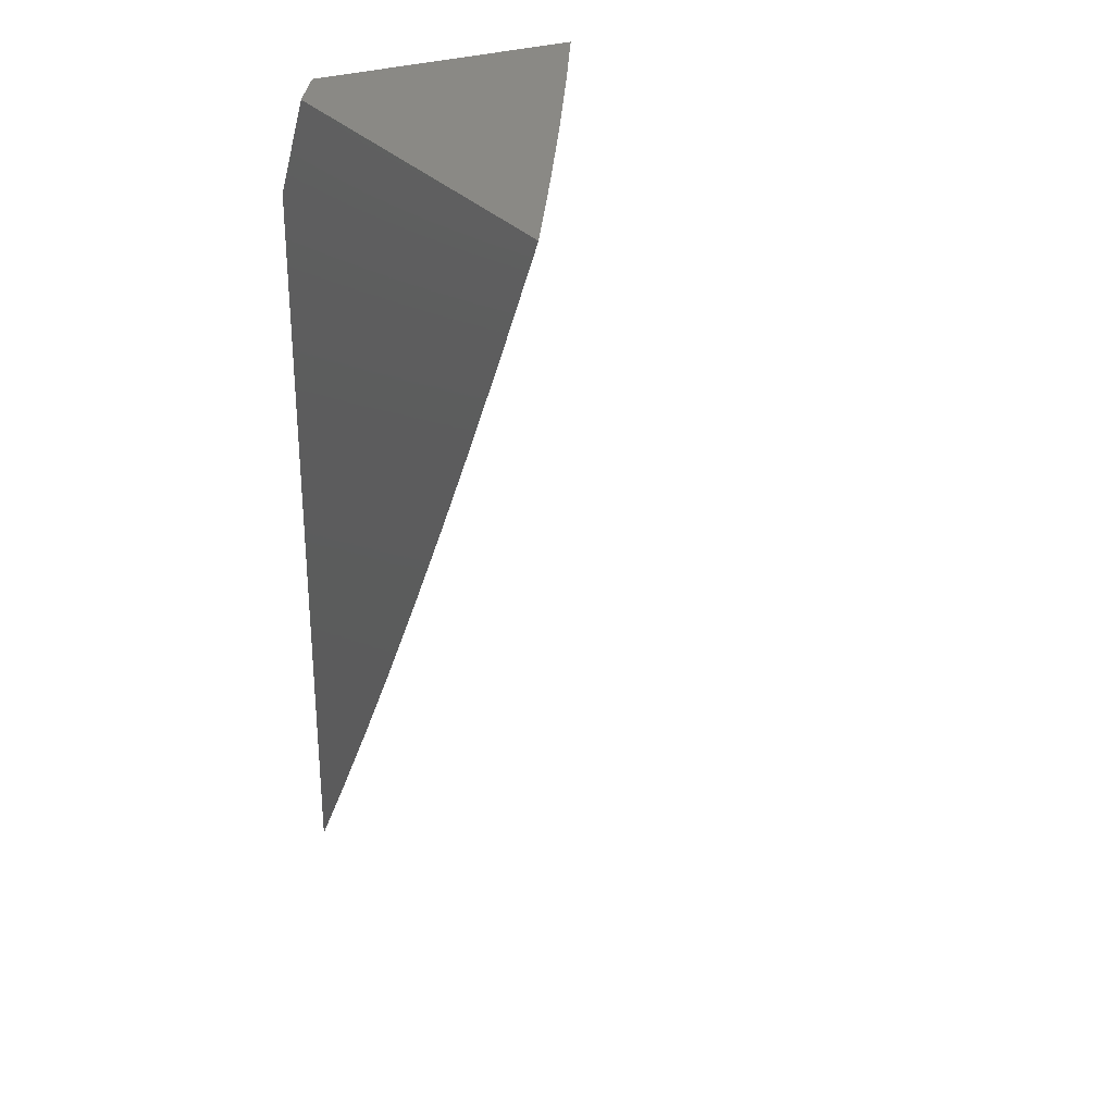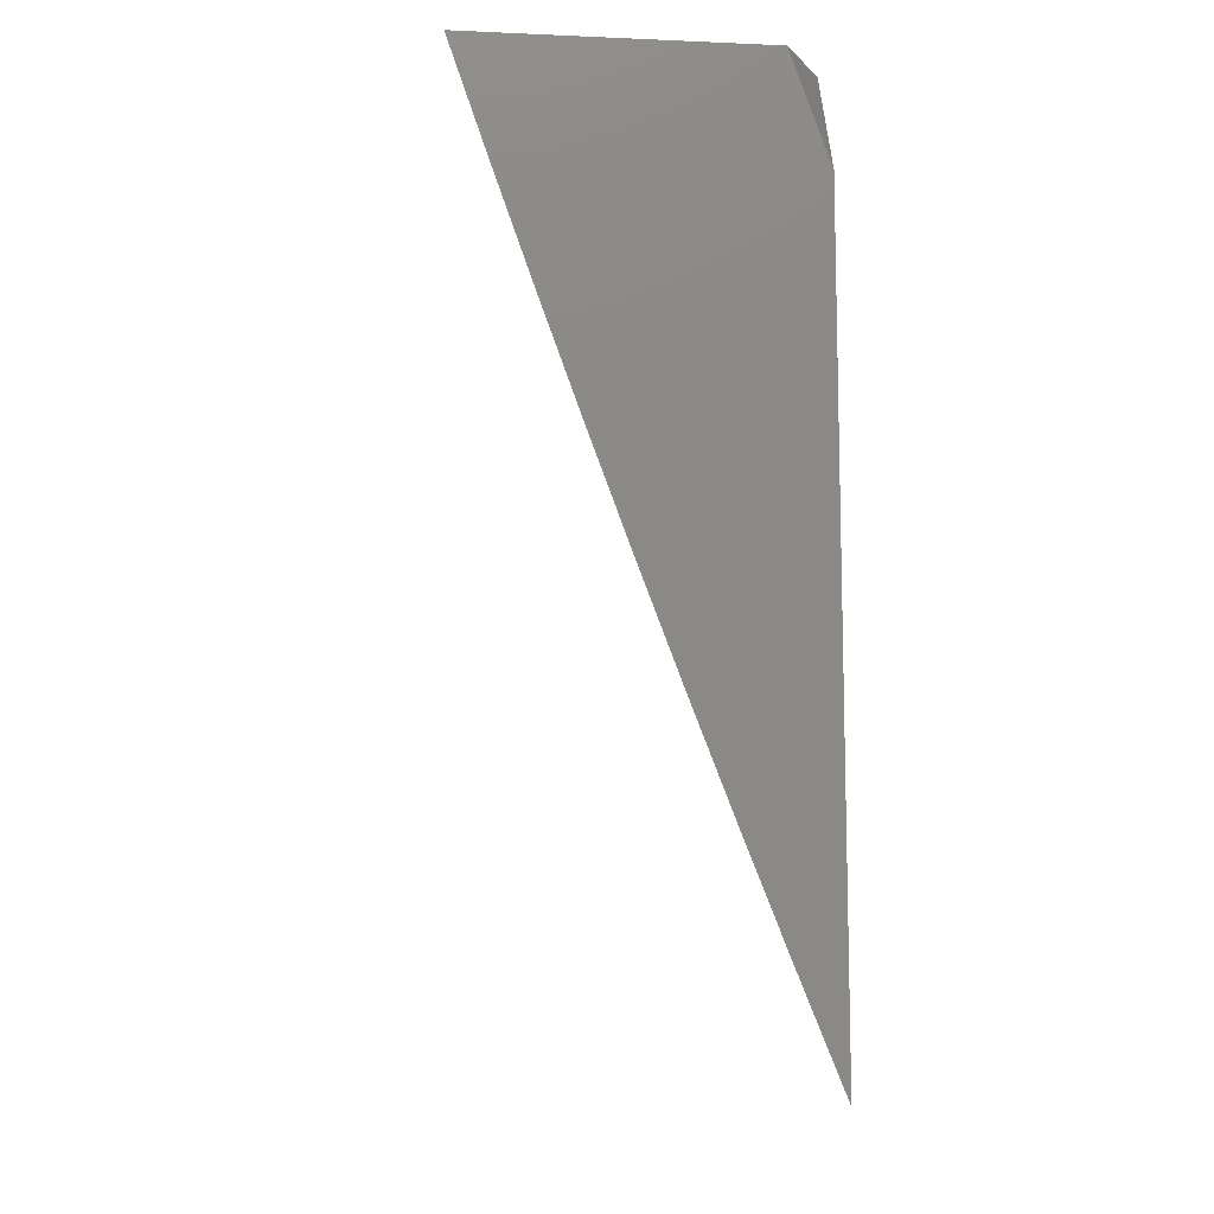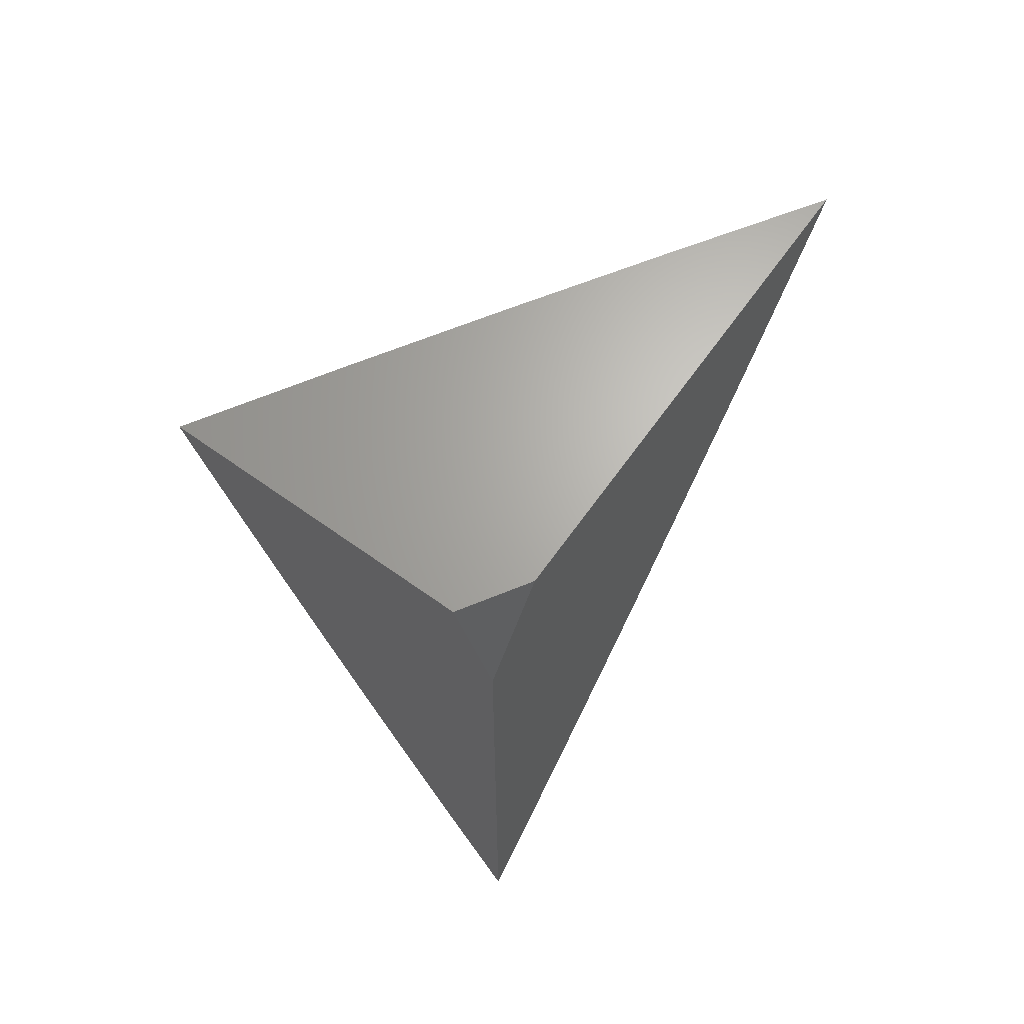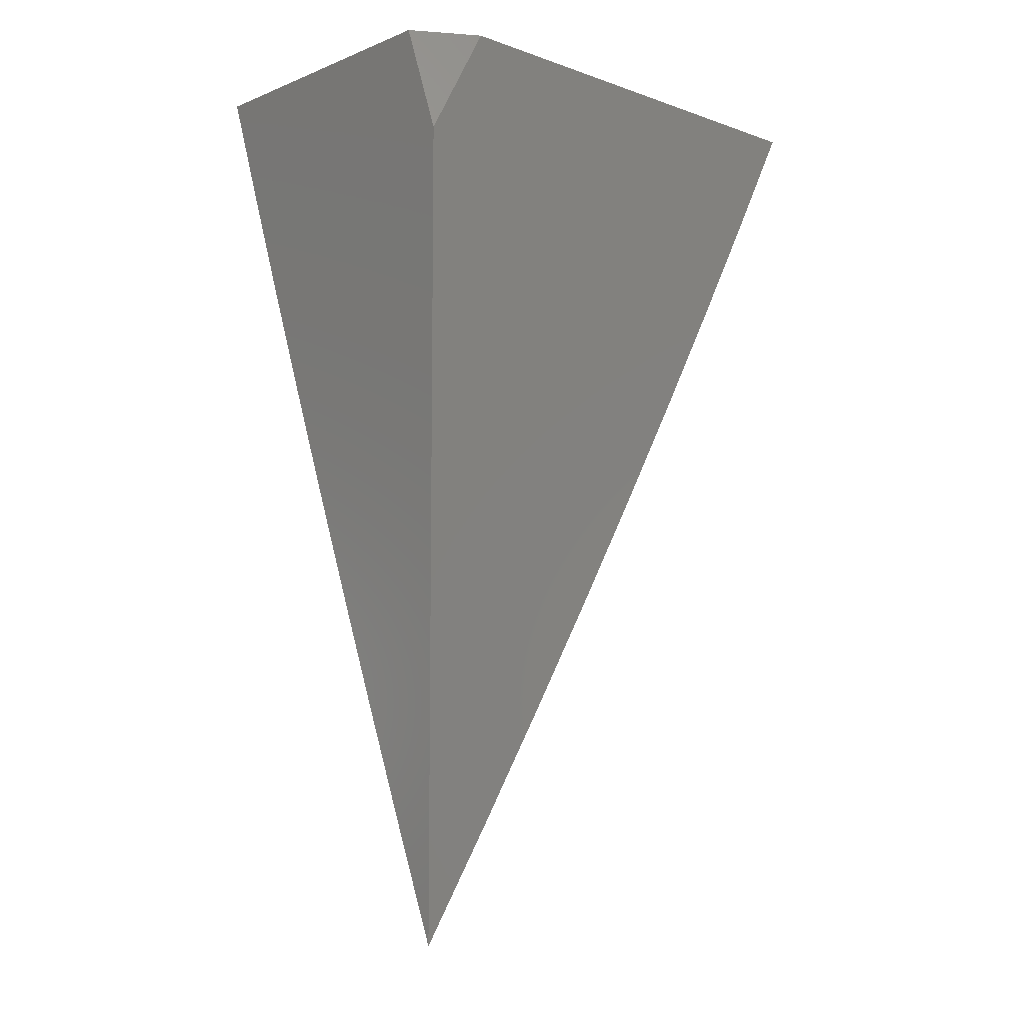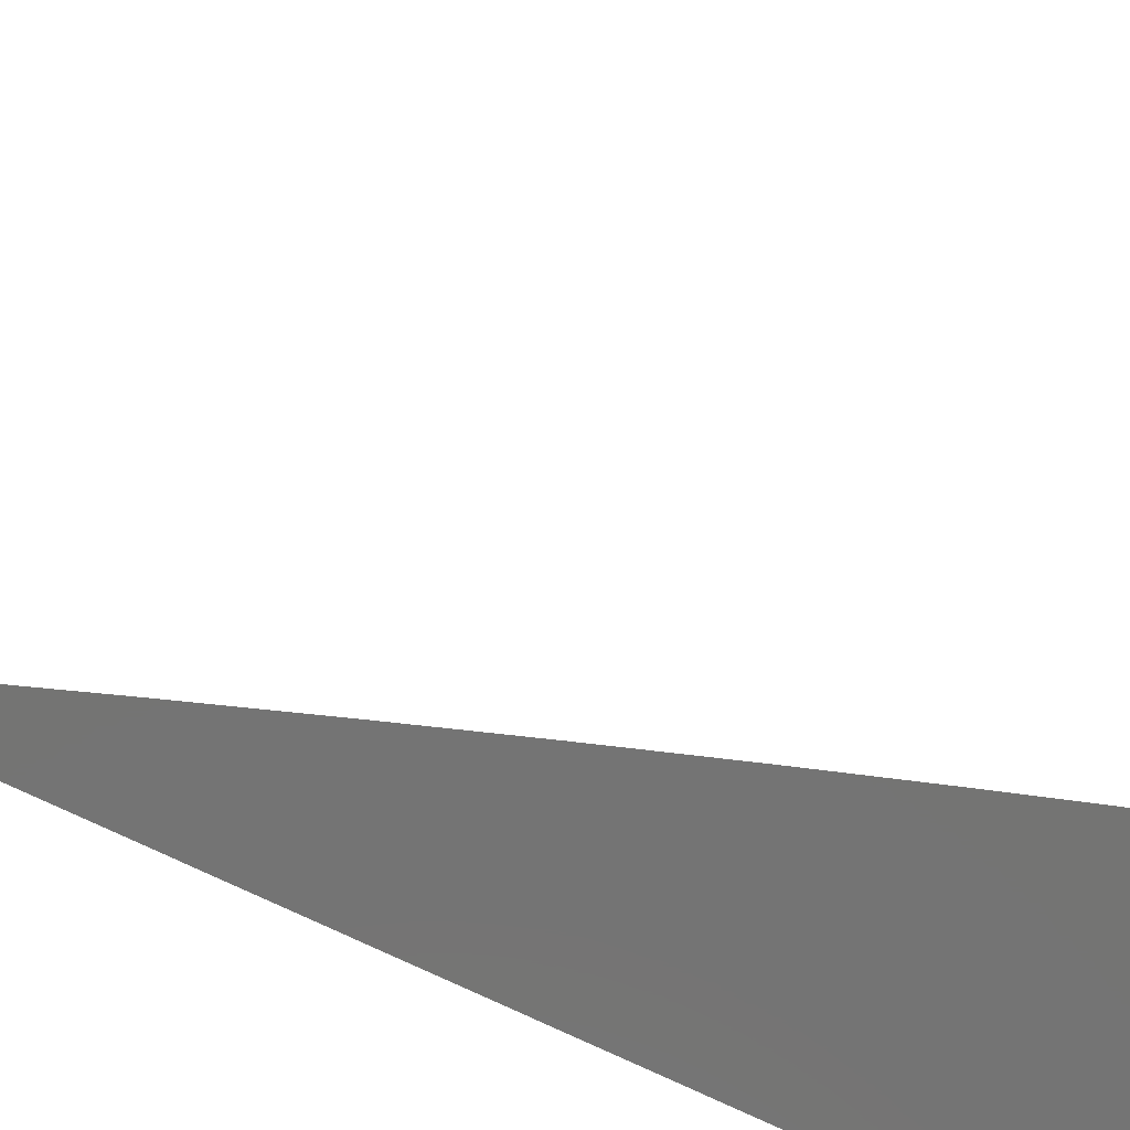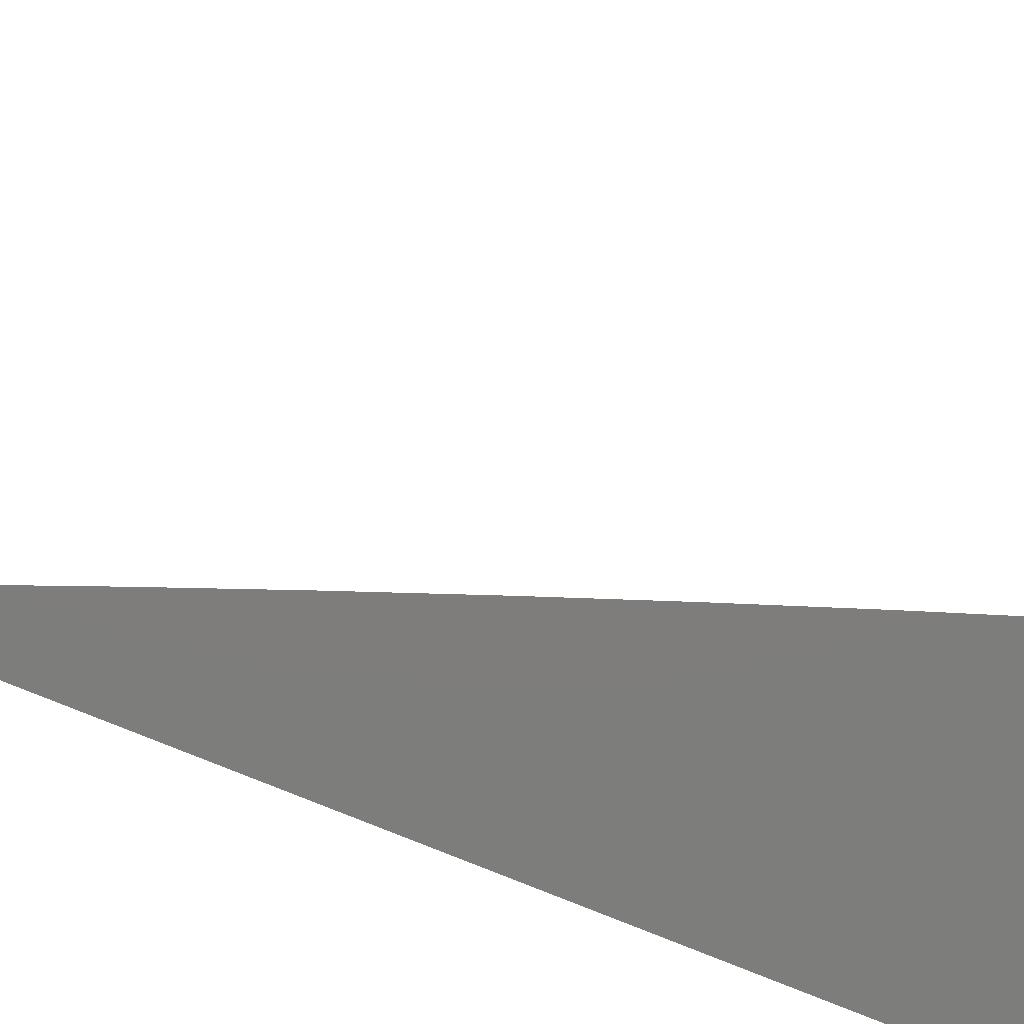
<metadata>
{"format":"stl","ext":"stl","renderer":"f3d","projection":"perspective","resolution":1024,"background":"white","views":[{"elev":28.1,"azim":-29.8,"up":"+Y"},{"elev":-10.2,"azim":173.9,"up":"+Y"},{"elev":66.2,"azim":-144.4,"up":"+Y"},{"elev":-8.4,"azim":-133.3,"up":"+Y"},{"elev":-66.0,"azim":62.5,"up":"+Z"},{"elev":-77.0,"azim":67.7,"up":"+Z"}]}
</metadata>
<code>
# stl→obj: 51 verts, 98 faces
v 9 -3.501 6
v 9.025 -3.439 6
v 9 -3.44 6.039
v 9.005 -3.431 6.037
v 9 -3.378 6.078
v 9.03 -3.369 6.037
v 9.009 -3.361 6.074
v 9.033 -3.299 6.074
v 9 -3.316 6.116
v 9.013 -3.291 6.111
v 9 -3.254 6.153
v 9.036 -3.229 6.111
v 9.015 -3.222 6.148
v 9.038 -3.16 6.148
v 9 -3.191 6.189
v 9.017 -3.152 6.185
v 9 -3.128 6.225
v 9.04 -3.09 6.185
v 9.019 -3.083 6.221
v 9.062 -3.028 6.185
v 9.04 -3.021 6.221
v 9.048 -3 6.222
v 9.019 -3.014 6.258
v 9 -3 6.295
v 9 -3.064 6.26
v 9.05 -3.377 6
v 9.074 -3.315 6
v 9.054 -3.306 6.037
v 9.057 -3.237 6.074
v 9.059 -3.167 6.111
v 9.061 -3.097 6.148
v 9.083 -3.035 6.148
v 9.095 -3 6.148
v 9.097 -3.252 6
v 9.077 -3.244 6.037
v 9.08 -3.174 6.074
v 9.082 -3.105 6.111
v 9.104 -3.042 6.111
v 9.121 -3.189 6
v 9.1 -3.181 6.037
v 9.102 -3.112 6.074
v 9.124 -3.049 6.074
v 9.141 -3 6.074
v 9.143 -3.126 6
v 9.123 -3.119 6.037
v 9.145 -3.056 6.037
v 9.166 -3.063 6
v 9.187 -3 6
v 9.022 -3 6
v 9 -3.062 6
v 9 -3 6.035
f 1 2 3
f 3 2 4
f 3 4 5
f 5 4 6
f 5 6 7
f 7 6 8
f 7 8 9
f 9 8 10
f 9 10 11
f 11 10 12
f 11 12 13
f 13 12 14
f 13 14 15
f 15 14 16
f 15 16 17
f 17 16 18
f 17 18 19
f 19 18 20
f 19 20 21
f 21 20 22
f 21 22 23
f 23 22 24
f 23 24 25
f 2 26 4
f 4 26 6
f 26 27 6
f 6 27 28
f 6 28 8
f 8 28 29
f 8 29 12
f 12 29 30
f 12 30 14
f 14 30 31
f 14 31 18
f 18 31 32
f 18 32 20
f 20 32 33
f 20 33 22
f 27 34 28
f 28 34 35
f 28 35 29
f 29 35 36
f 29 36 30
f 30 36 37
f 30 37 31
f 31 37 38
f 31 38 32
f 32 38 33
f 34 39 35
f 35 39 40
f 35 40 36
f 36 40 41
f 36 41 37
f 37 41 42
f 37 42 38
f 38 42 43
f 38 43 33
f 39 44 40
f 40 44 45
f 40 45 41
f 41 45 46
f 41 46 42
f 42 46 43
f 44 47 45
f 45 47 46
f 47 48 46
f 46 48 43
f 17 19 25
f 25 19 21
f 25 21 23
f 15 11 13
f 9 5 7
f 12 10 8
f 18 16 14
f 49 50 51
f 24 22 51
f 51 22 33
f 51 33 49
f 49 33 43
f 49 43 48
f 48 47 49
f 49 47 44
f 49 44 39
f 39 34 49
f 49 34 50
f 50 34 27
f 50 27 26
f 26 2 50
f 50 2 1
f 1 3 50
f 50 3 5
f 50 5 9
f 9 11 50
f 50 11 51
f 51 11 15
f 51 15 17
f 17 25 51
f 51 25 24

</code>
